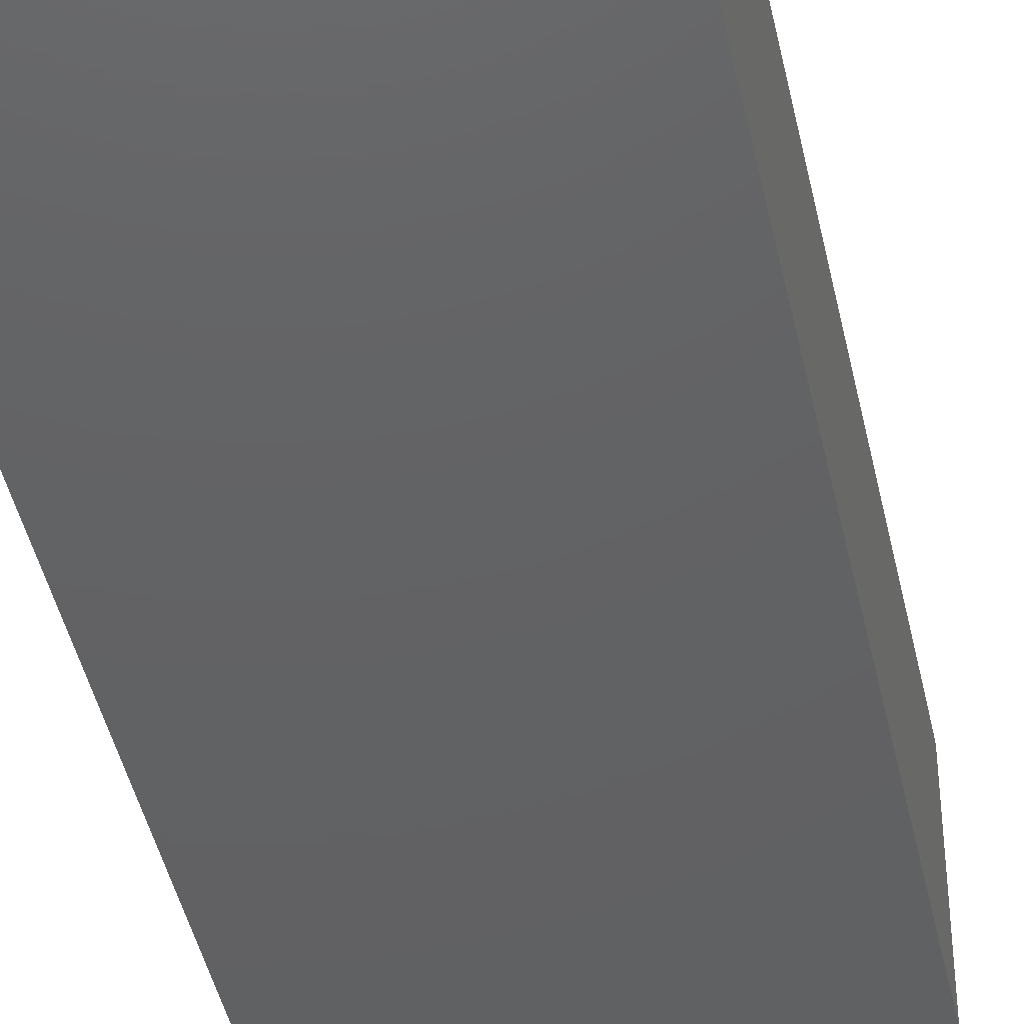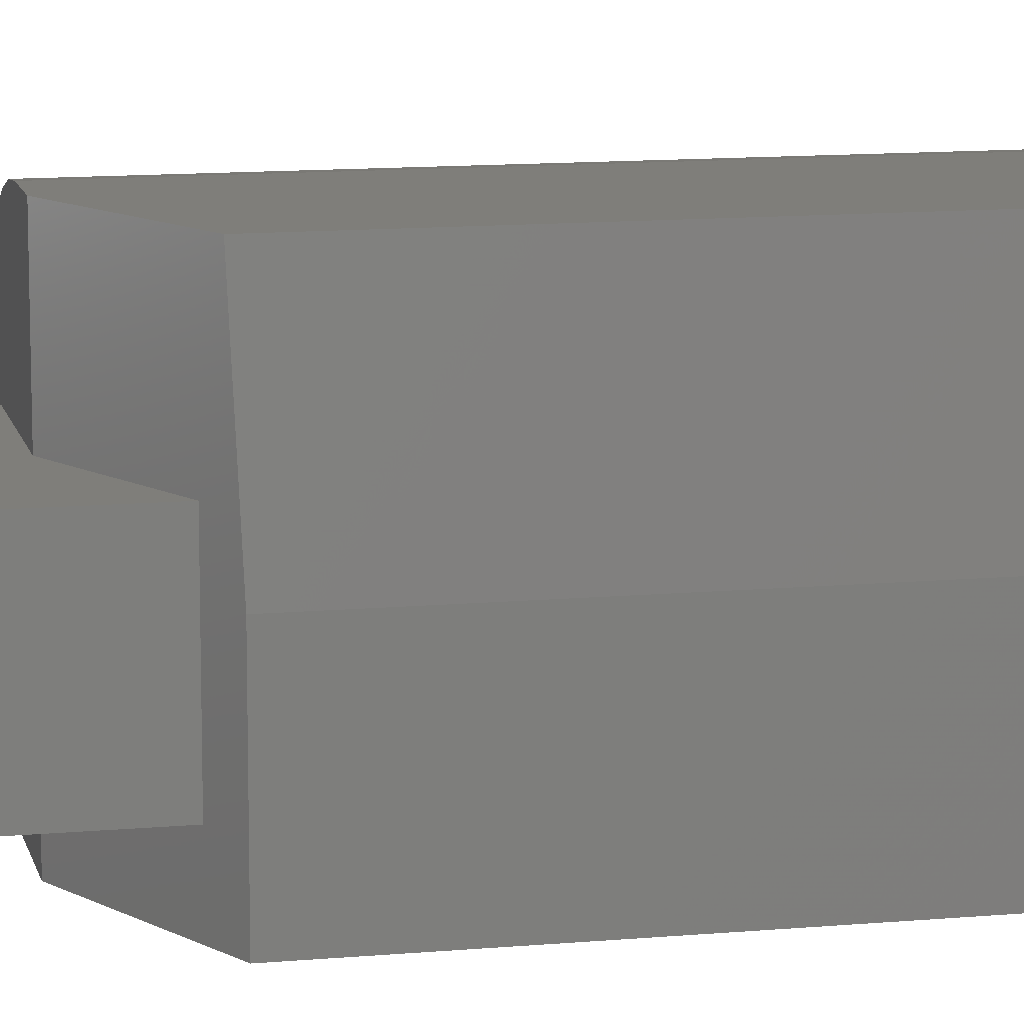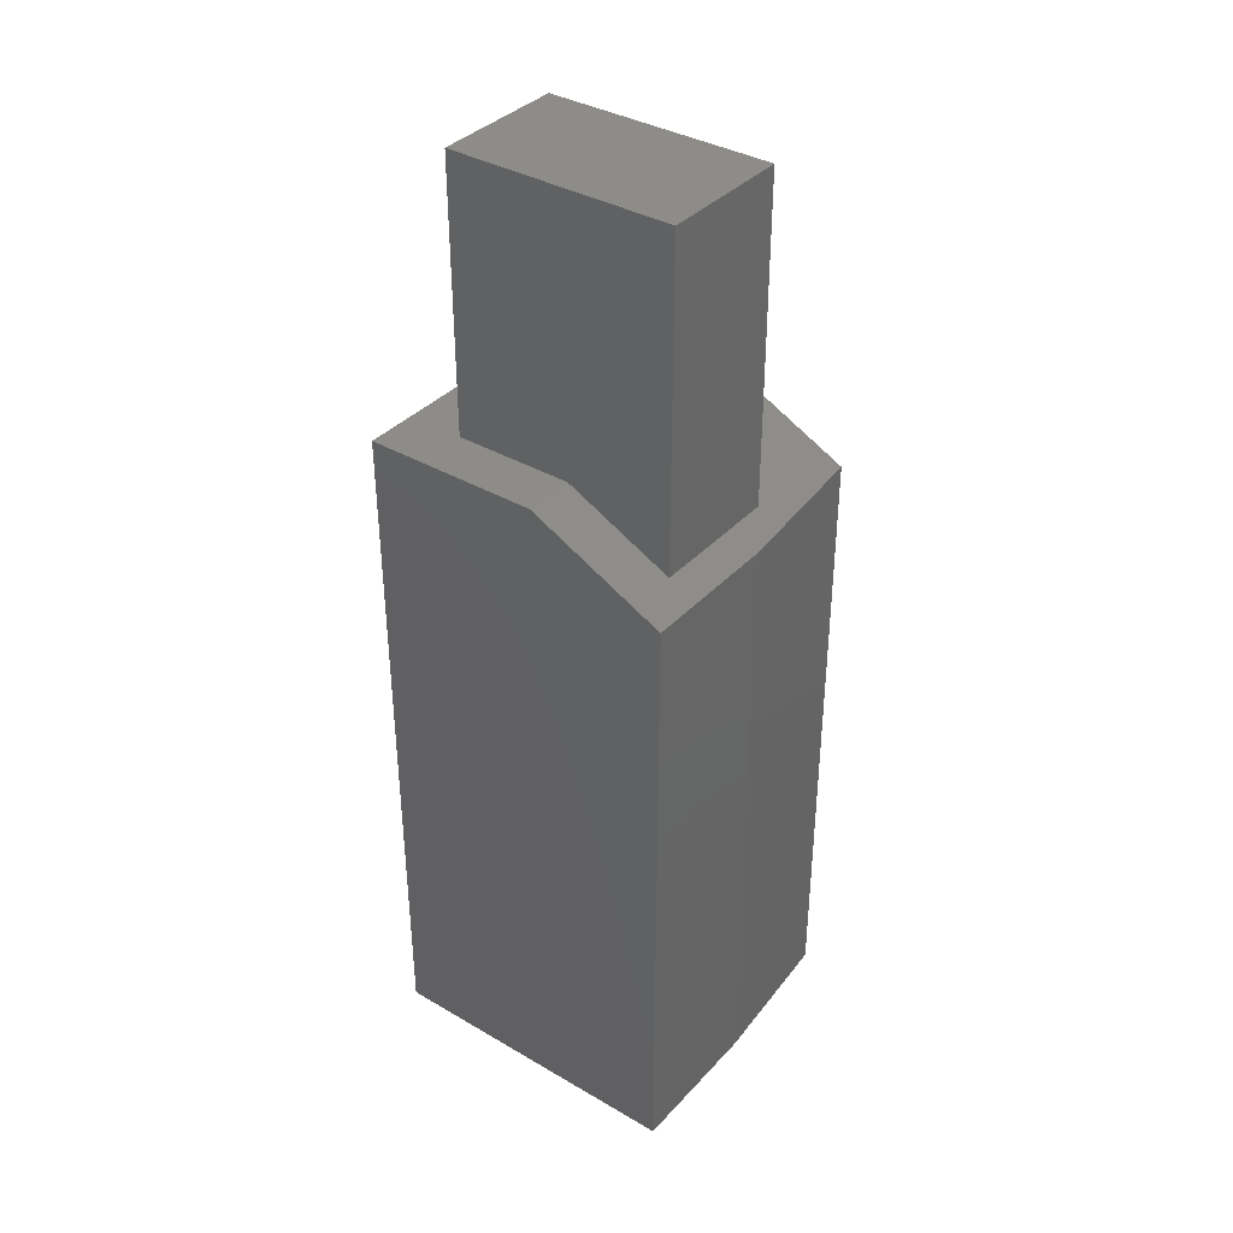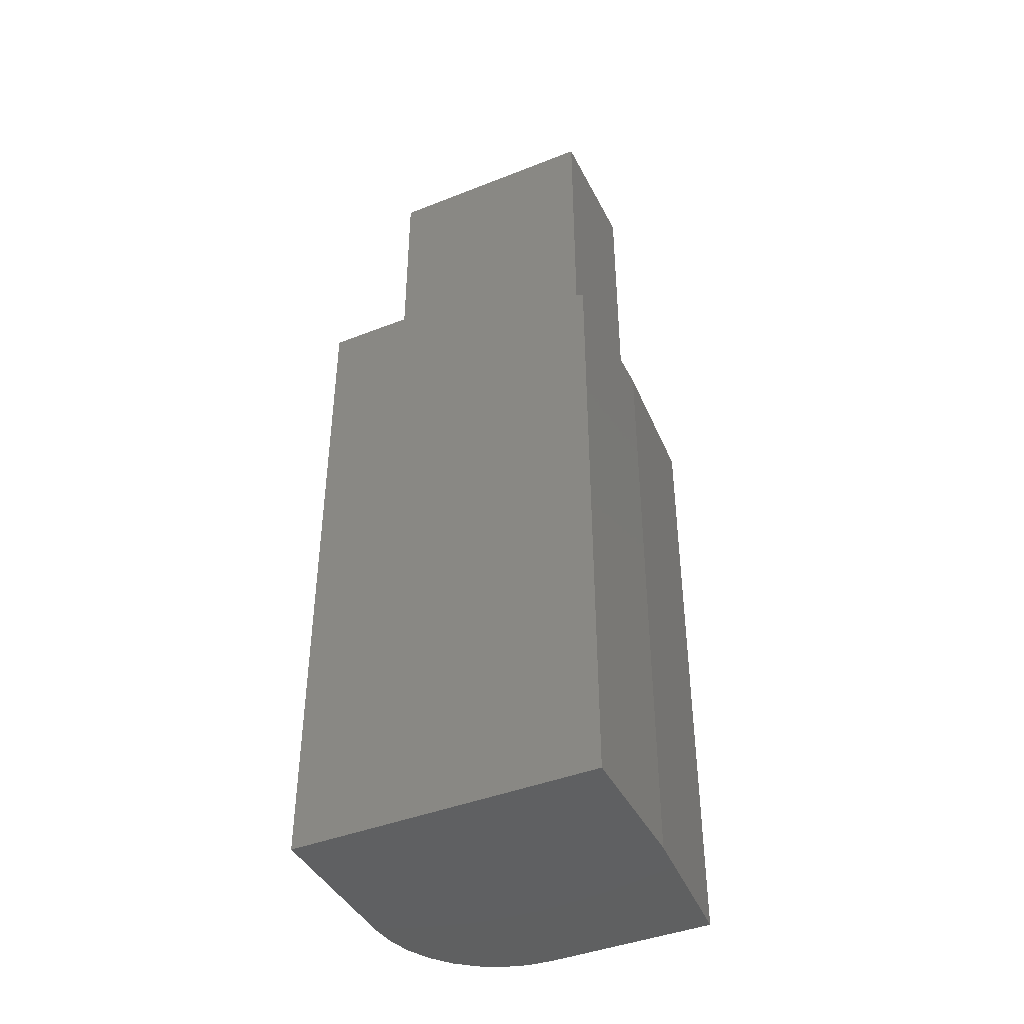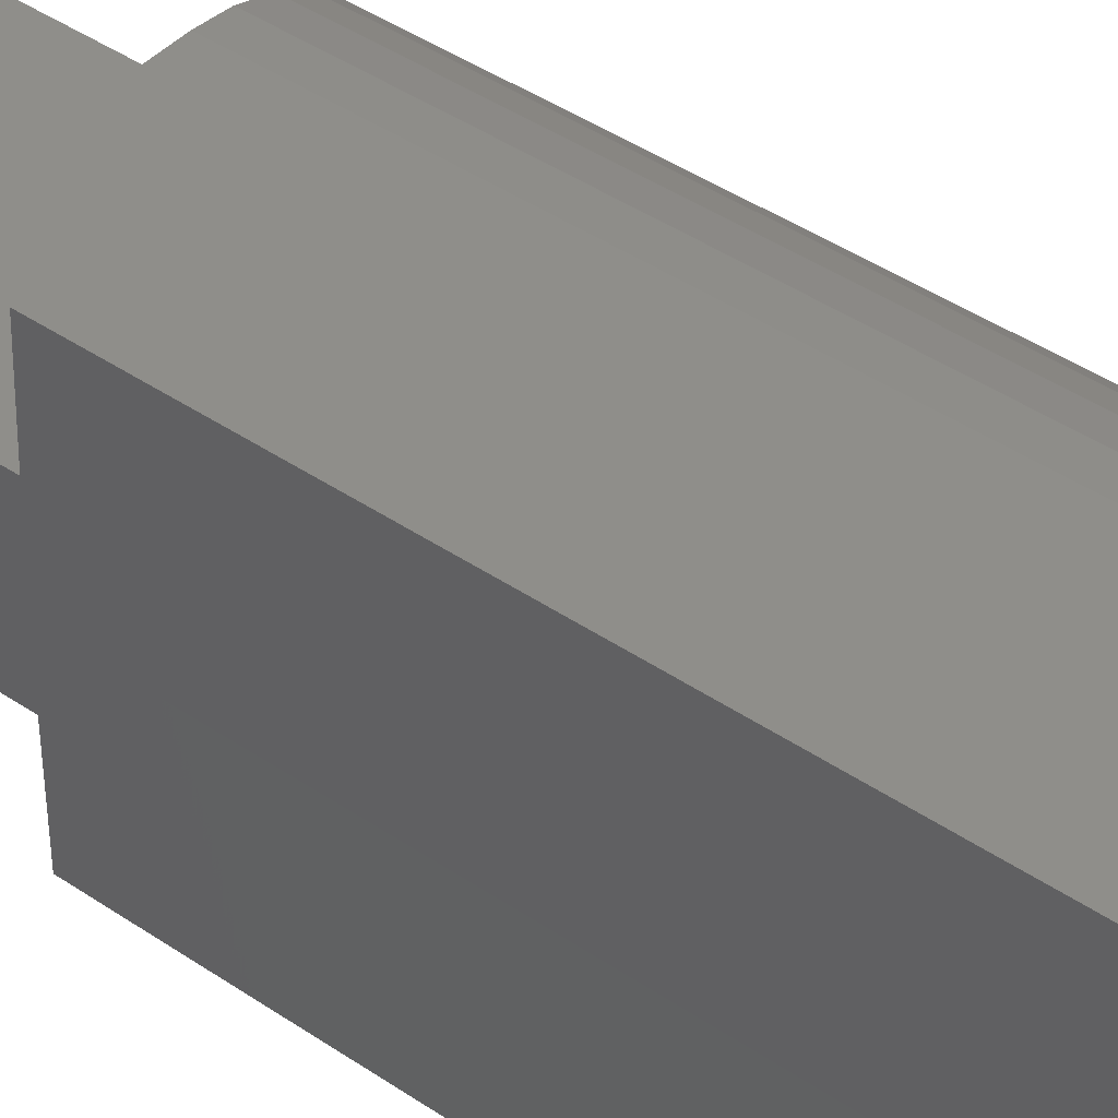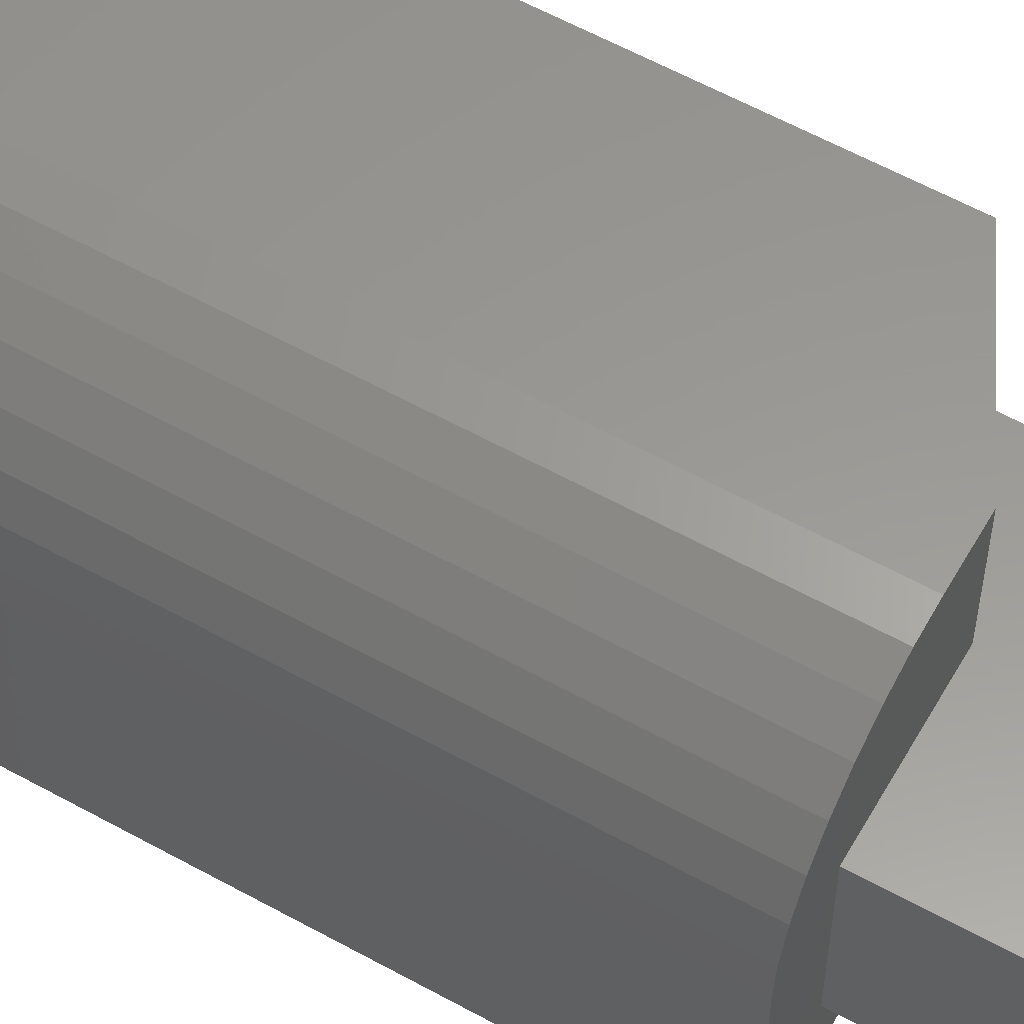
<metadata>
{"format":"stl","ext":"stl","renderer":"f3d","projection":"perspective","resolution":1024,"background":"white","views":[{"elev":-43.9,"azim":12.0,"up":"+Z"},{"elev":11.8,"azim":-102.4,"up":"+Z"},{"elev":37.0,"azim":-143.1,"up":"+Y"},{"elev":-42.3,"azim":-154.7,"up":"+Y"},{"elev":42.8,"azim":-51.0,"up":"+Z"},{"elev":59.1,"azim":119.7,"up":"+Z"}]}
</metadata>
<code>
# stl→obj: 50 verts, 92 faces
v 0.1016 0.4766 0.08289
v 0.1016 0.4766 -0.1016
v -0.2109 0.4766 0.08289
v -0.2109 0.4766 -0.1016
v 0.1016 0.1016 -0.1016
v -0.06304 0.1016 -0.1016
v -0.2109 0.02761 -0.1016
v 0.1797 -0.8516 -0.1719
v -0.25 -0.8516 -0.1719
v 0.1797 0.1016 -0.1719
v -0.25 0.008082 -0.1719
v -0.06304 0.1016 -0.1719
v 0.1797 0.1016 0.05428
v 0.1797 -0.8516 0.05428
v 4.434e-17 0.1016 0.234
v 7.414e-17 -0.8516 0.234
v 0.03506 0.1016 0.2305
v 0.03506 -0.8516 0.2305
v 0.06876 0.1016 0.2203
v 0.06876 -0.8516 0.2203
v 0.09983 0.1016 0.2037
v 0.09983 -0.8516 0.2037
v 0.1271 0.1016 0.1813
v 0.1271 -0.8516 0.1813
v 0.1494 0.1016 0.1541
v 0.1494 -0.8516 0.1541
v 0.166 0.1016 0.123
v 0.166 -0.8516 0.123
v 0.1762 0.1016 0.08933
v 0.1762 -0.8516 0.08933
v -0.2352 -0.8516 0.234
v -0.2352 0.01549 0.234
v -0.06304 0.1016 0.234
v -0.25 -0.8516 0.02665
v 0.1016 0.1016 0.08289
v -0.06304 0.1016 0.08289
v -0.25 0.008082 0.02665
v -0.2109 0.02761 0.08289
v -0.007812 -0.1416 0.01801
v -0.007812 -0.1406 -0.008224
v -0.009686 -0.1425 -0.008224
v -0.009686 -0.1406 -0.008224
v -0.007812 -0.1416 0.07031
v -0.0625 -0.1689 0.07031
v -0.0625 -0.1689 -0.008224
v -0.009686 -0.6094 -0.008224
v -0.0625 -0.6094 -0.008224
v -0.0625 -0.6094 0.07031
v -0.007812 -0.6094 0.01801
v -0.007812 -0.6094 0.07031
f 1 2 3
f 3 2 4
f 2 5 4
f 4 5 6
f 4 6 7
f 8 9 10
f 10 9 11
f 10 11 12
f 10 13 8
f 8 13 14
f 15 16 17
f 17 16 18
f 17 18 19
f 19 18 20
f 19 20 21
f 21 20 22
f 21 22 23
f 23 22 24
f 23 24 25
f 25 24 26
f 25 26 27
f 27 26 28
f 27 28 29
f 29 28 30
f 29 30 13
f 13 30 14
f 31 16 32
f 32 16 15
f 32 15 33
f 9 31 34
f 8 14 30
f 8 30 28
f 8 28 26
f 8 26 24
f 8 24 22
f 8 22 20
f 8 20 18
f 8 18 16
f 8 16 31
f 8 31 9
f 35 36 29
f 35 29 13
f 35 13 10
f 35 10 5
f 36 33 15
f 36 15 17
f 36 17 19
f 36 19 21
f 36 21 23
f 36 23 25
f 36 25 27
f 36 27 29
f 12 6 10
f 10 6 5
f 37 32 11
f 33 36 32
f 32 36 38
f 32 38 11
f 11 38 7
f 11 7 12
f 12 7 6
f 3 38 1
f 1 38 36
f 1 36 35
f 7 38 4
f 4 38 3
f 37 11 34
f 34 11 9
f 31 32 34
f 34 32 37
f 35 5 1
f 1 5 2
f 39 40 41
f 41 40 42
f 40 39 42
f 39 41 42
f 39 43 41
f 41 43 44
f 41 44 45
f 41 45 46
f 46 45 47
f 45 44 47
f 47 44 48
f 46 47 49
f 49 47 48
f 49 48 50
f 44 43 48
f 48 43 50
f 43 39 50
f 50 39 49
f 49 39 46
f 46 39 41

</code>
